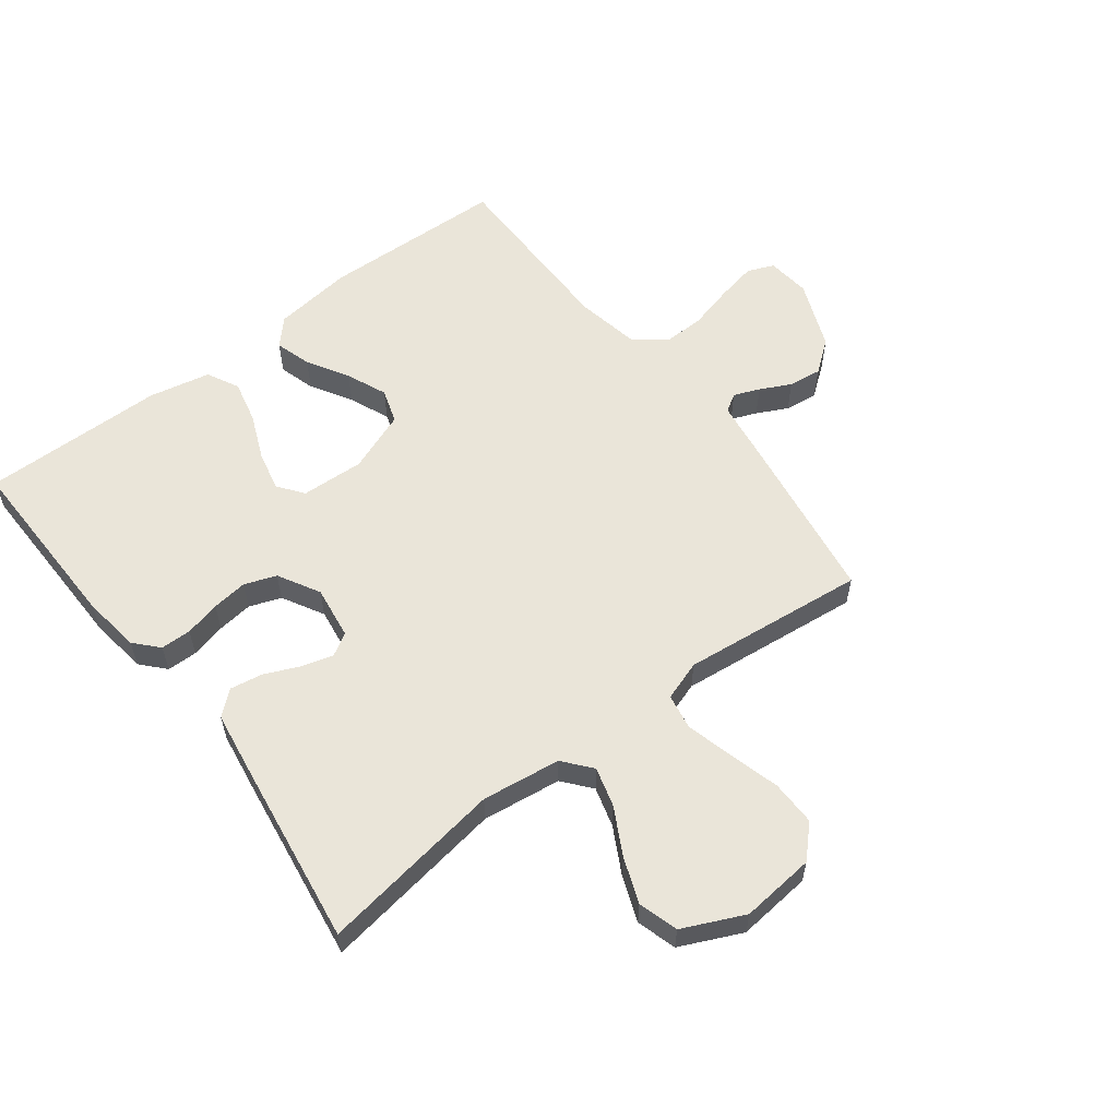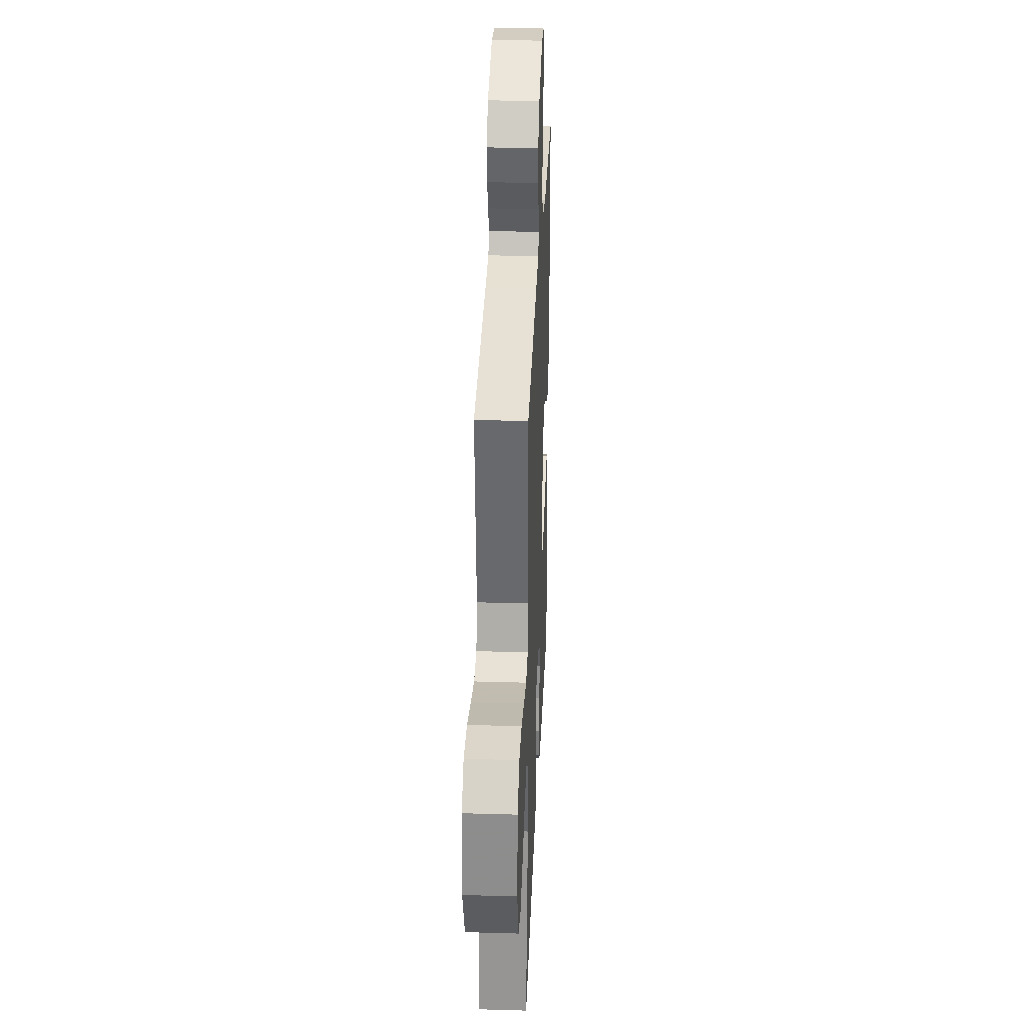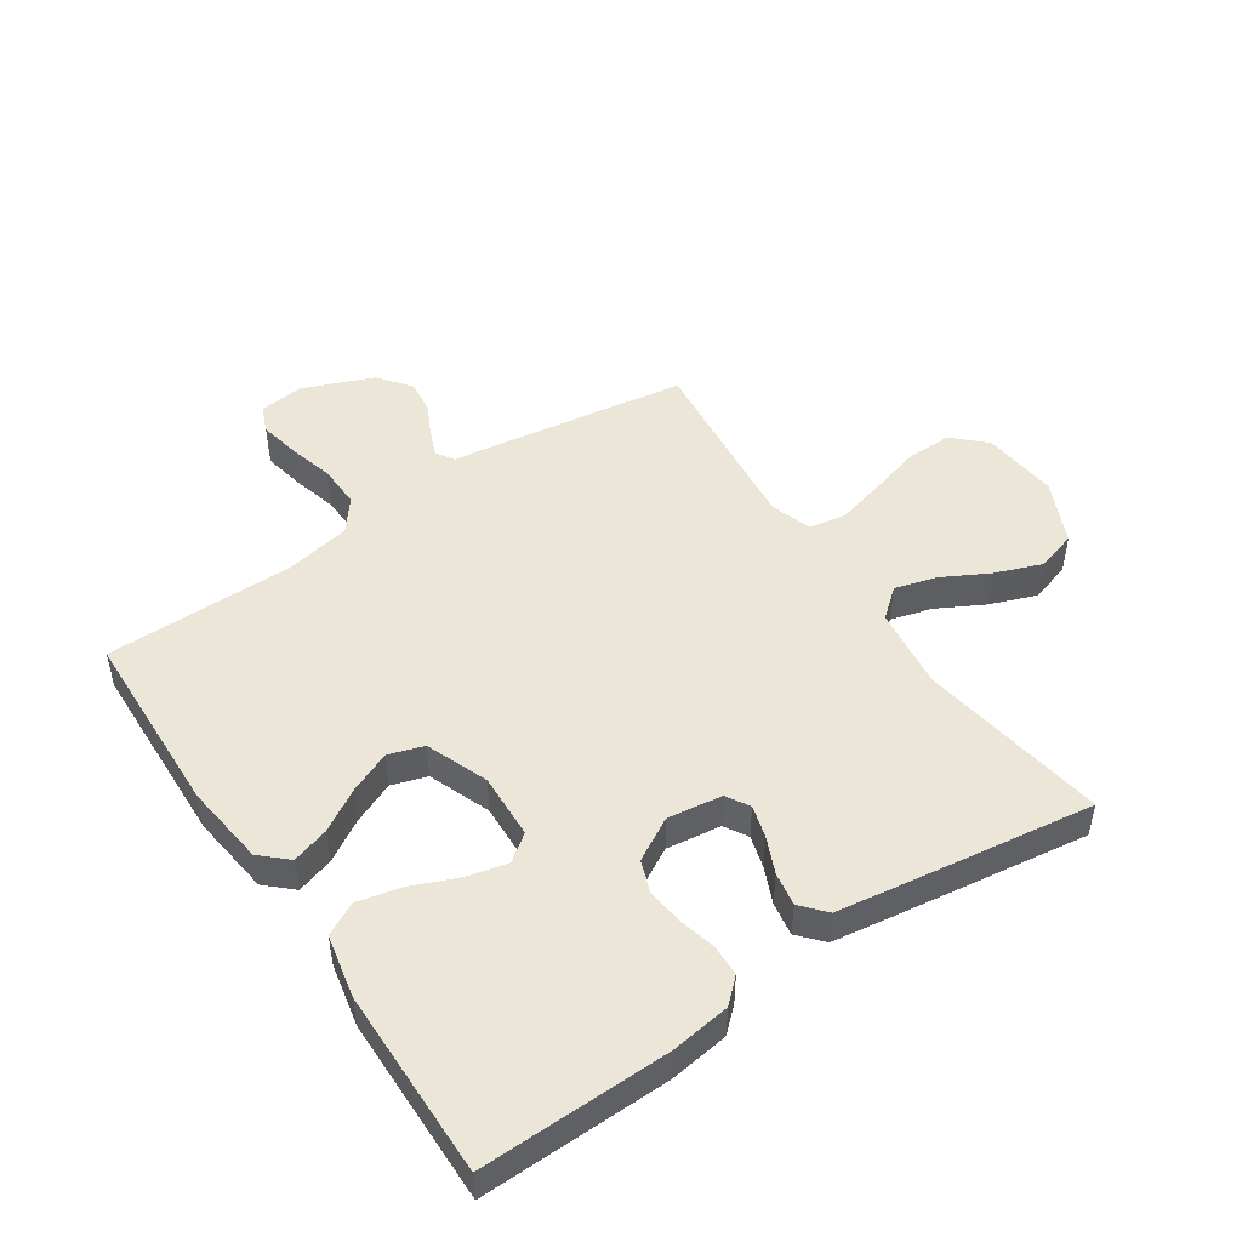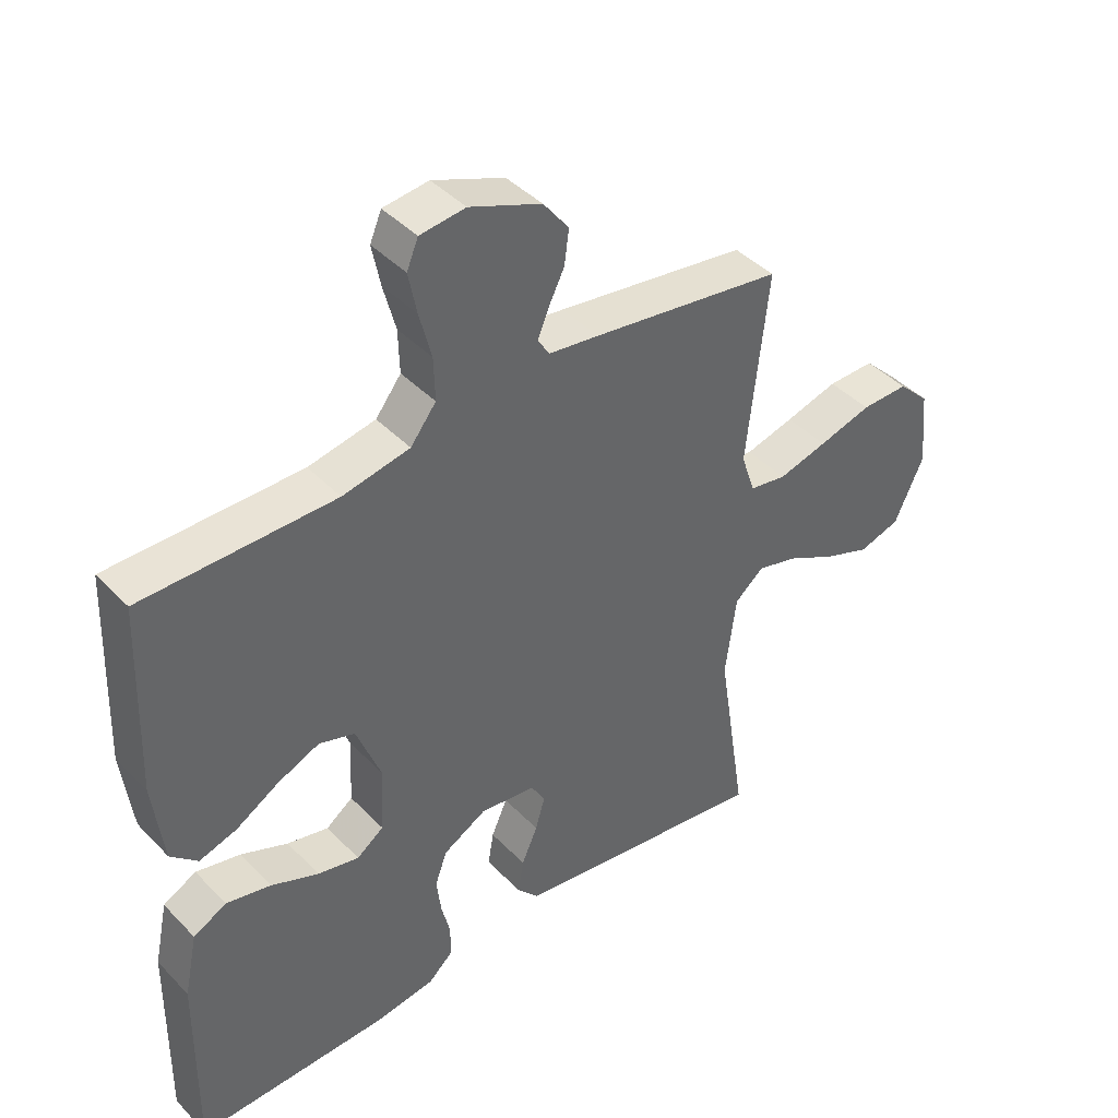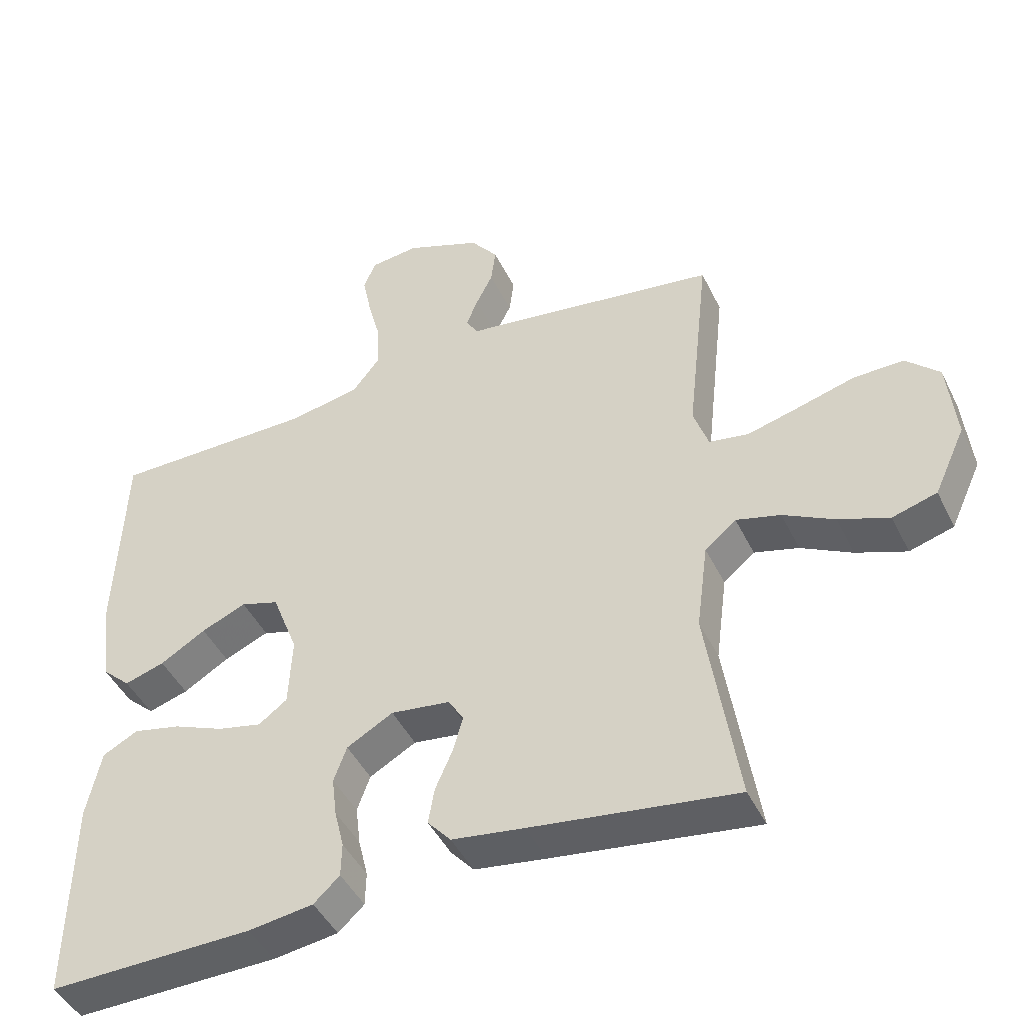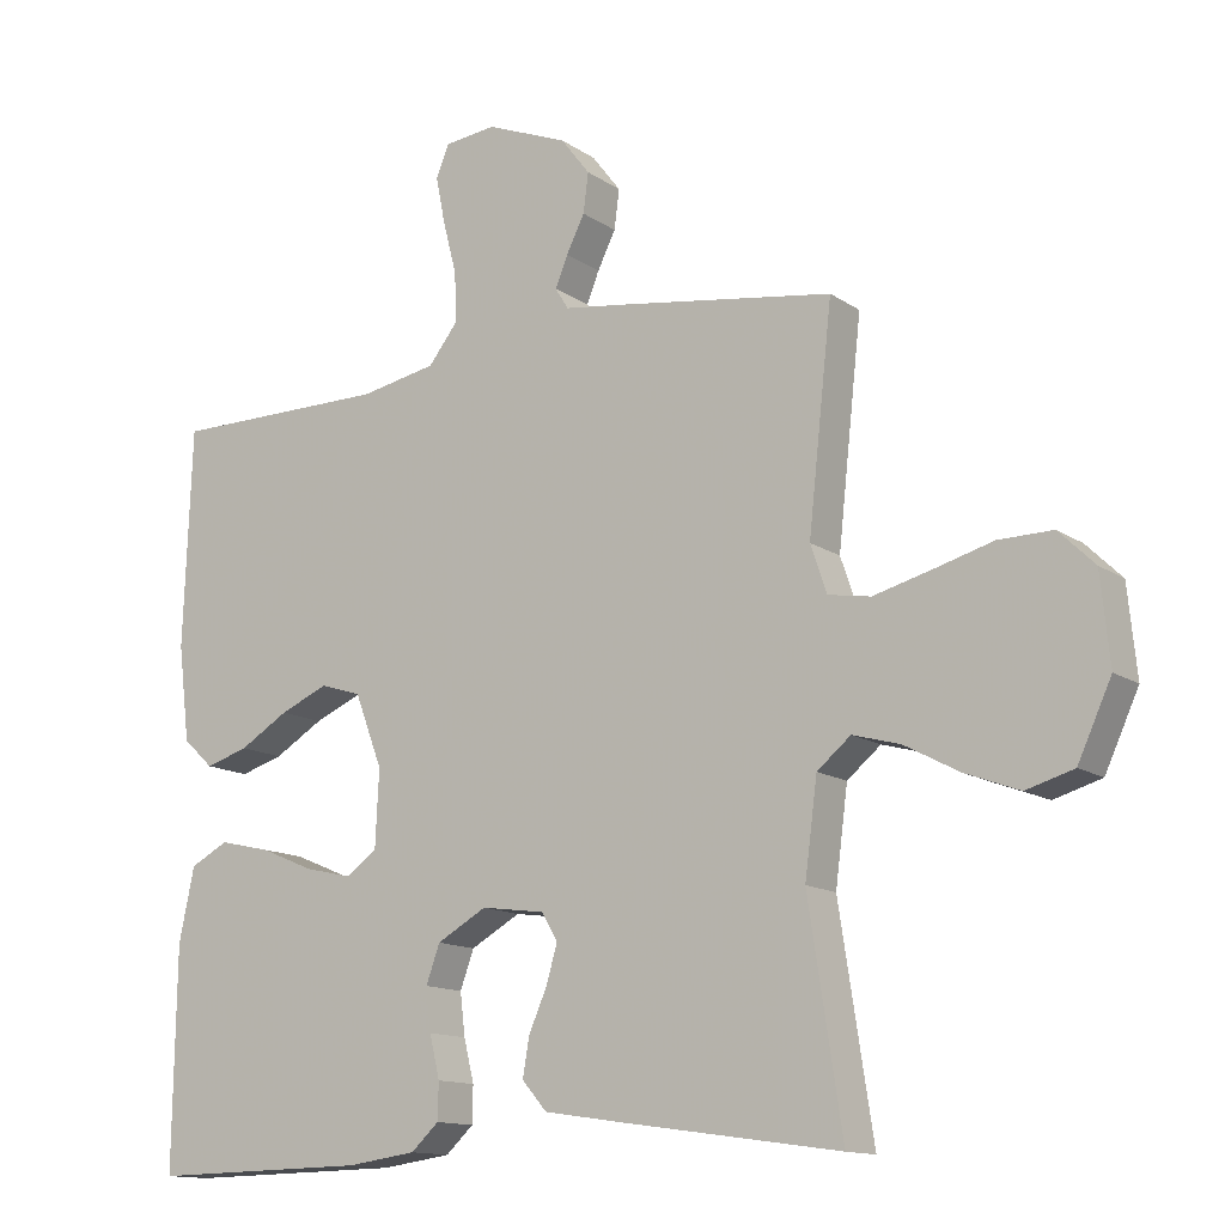
<metadata>
{"format":"obj","ext":"obj","renderer":"f3d","projection":"perspective","resolution":1024,"background":"white","views":[{"elev":58.2,"azim":-127.4,"up":"+Y"},{"elev":30.8,"azim":-87.6,"up":"+Z"},{"elev":48.9,"azim":146.0,"up":"+Y"},{"elev":42.2,"azim":140.4,"up":"+Z"},{"elev":-45.3,"azim":-155.1,"up":"+Z"},{"elev":-13.4,"azim":-145.9,"up":"+Z"}]}
</metadata>
<code>
v -0.5 0.07 -0.5
v -0.454 0.07 -0.2
v -0.471 0.07 -0.071
v -0.517 0.07 -0.033
v -0.582 0.07 -0.051
v -0.657 0.07 -0.091
v -0.731 0.07 -0.119
v -0.796 0.07 -0.1
v -0.842 0.07 0
v -0.83 0.07 0.121
v -0.781 0.07 0.169
v -0.707 0.07 0.168
v -0.624 0.07 0.145
v -0.547 0.07 0.125
v -0.489 0.07 0.135
v -0.467 0.07 0.2
v -0.5 0.07 0.5
v -0.2 0.07 0.545
v -0.121 0.07 0.556
v -0.103 0.07 0.585
v -0.12 0.07 0.627
v -0.145 0.07 0.677
v -0.152 0.07 0.731
v -0.112 0.07 0.783
v 0 0.07 0.828
v 0.071 0.07 0.82
v 0.089 0.07 0.777
v 0.076 0.07 0.712
v 0.057 0.07 0.639
v 0.055 0.07 0.571
v 0.095 0.07 0.52
v 0.2 0.07 0.5
v 0.5 0.07 0.5
v 0.511 0.07 0.2
v 0.495 0.07 0.07
v 0.453 0.07 0.031
v 0.394 0.07 0.049
v 0.327 0.07 0.089
v 0.261 0.07 0.117
v 0.205 0.07 0.099
v 0.167 0.07 0
v 0.172 0.07 -0.104
v 0.214 0.07 -0.135
v 0.279 0.07 -0.12
v 0.353 0.07 -0.089
v 0.423 0.07 -0.073
v 0.475 0.07 -0.1
v 0.496 0.07 -0.2
v 0.5 0.07 -0.5
v 0.2 0.07 -0.495
v 0.105 0.07 -0.482
v 0.067 0.07 -0.447
v 0.066 0.07 -0.397
v 0.08 0.07 -0.339
v 0.087 0.07 -0.281
v 0.068 0.07 -0.229
v 0 0.07 -0.191
v -0.087 0.07 -0.203
v -0.109 0.07 -0.24
v -0.094 0.07 -0.292
v -0.069 0.07 -0.349
v -0.06 0.07 -0.402
v -0.094 0.07 -0.441
v -0.2 0.07 -0.457
v -0.5 0 -0.5
v -0.454 0 -0.2
v -0.471 0 -0.071
v -0.517 0 -0.033
v -0.582 0 -0.051
v -0.657 0 -0.091
v -0.731 0 -0.119
v -0.796 0 -0.1
v -0.842 0 0
v -0.83 0 0.121
v -0.781 0 0.169
v -0.707 0 0.168
v -0.624 0 0.145
v -0.547 0 0.125
v -0.489 0 0.135
v -0.467 0 0.2
v -0.5 0 0.5
v -0.2 0 0.545
v -0.121 0 0.556
v -0.103 0 0.585
v -0.12 0 0.627
v -0.145 0 0.677
v -0.152 0 0.731
v -0.112 0 0.783
v 0 0 0.828
v 0.071 0 0.82
v 0.089 0 0.777
v 0.076 0 0.712
v 0.057 0 0.639
v 0.055 0 0.571
v 0.095 0 0.52
v 0.2 0 0.5
v 0.5 0 0.5
v 0.511 0 0.2
v 0.495 0 0.07
v 0.453 0 0.031
v 0.394 0 0.049
v 0.327 0 0.089
v 0.261 0 0.117
v 0.205 0 0.099
v 0.167 0 0
v 0.172 0 -0.104
v 0.214 0 -0.135
v 0.279 0 -0.12
v 0.353 0 -0.089
v 0.423 0 -0.073
v 0.475 0 -0.1
v 0.496 0 -0.2
v 0.5 0 -0.5
v 0.2 0 -0.495
v 0.105 0 -0.482
v 0.067 0 -0.447
v 0.066 0 -0.397
v 0.08 0 -0.339
v 0.087 0 -0.281
v 0.068 0 -0.229
v 0 0 -0.191
v -0.087 0 -0.203
v -0.109 0 -0.24
v -0.094 0 -0.292
v -0.069 0 -0.349
v -0.06 0 -0.402
v -0.094 0 -0.441
v -0.2 0 -0.457
f 63 64 1 2
f 60 61 62 63
f 59 60 63 2
f 58 59 2 3
f 57 58 3 4
f 51 52 53 54
f 51 54 55
f 50 51 55
f 49 50 55 56
f 47 48 49 56
f 44 45 46 47
f 43 44 47 56
f 35 36 37 38
f 35 38 39
f 32 33 34 35
f 31 32 35 39
f 30 31 39 40
f 26 27 28 29
f 24 25 26 29
f 24 29 30
f 21 22 23 24
f 20 21 24 30
f 19 20 30 40
f 16 17 18 19
f 15 16 19 40
f 10 11 12 13
f 10 13 14
f 9 10 14
f 5 6 7 8
f 4 5 8 9
f 42 43 56 57
f 41 42 57 4
f 14 15 40 41
f 4 9 14 41
f 66 65 128 127
f 127 126 125 124
f 66 127 124 123
f 67 66 123 122
f 68 67 122 121
f 118 117 116 115
f 119 118 115
f 119 115 114
f 120 119 114 113
f 120 113 112 111
f 111 110 109 108
f 120 111 108 107
f 102 101 100 99
f 103 102 99
f 99 98 97 96
f 103 99 96 95
f 104 103 95 94
f 93 92 91 90
f 93 90 89 88
f 94 93 88
f 88 87 86 85
f 94 88 85 84
f 104 94 84 83
f 83 82 81 80
f 104 83 80 79
f 77 76 75 74
f 78 77 74
f 78 74 73
f 72 71 70 69
f 73 72 69 68
f 121 120 107 106
f 68 121 106 105
f 105 104 79 78
f 105 78 73 68
f 1 65 66 2
f 2 66 67 3
f 3 67 68 4
f 4 68 69 5
f 5 69 70 6
f 6 70 71 7
f 7 71 72 8
f 8 72 73 9
f 9 73 74 10
f 10 74 75 11
f 11 75 76 12
f 12 76 77 13
f 13 77 78 14
f 14 78 79 15
f 15 79 80 16
f 16 80 81 17
f 17 81 82 18
f 18 82 83 19
f 19 83 84 20
f 20 84 85 21
f 21 85 86 22
f 22 86 87 23
f 23 87 88 24
f 24 88 89 25
f 25 89 90 26
f 26 90 91 27
f 27 91 92 28
f 28 92 93 29
f 29 93 94 30
f 30 94 95 31
f 31 95 96 32
f 32 96 97 33
f 33 97 98 34
f 34 98 99 35
f 35 99 100 36
f 36 100 101 37
f 37 101 102 38
f 38 102 103 39
f 39 103 104 40
f 40 104 105 41
f 41 105 106 42
f 42 106 107 43
f 43 107 108 44
f 44 108 109 45
f 45 109 110 46
f 46 110 111 47
f 47 111 112 48
f 48 112 113 49
f 49 113 114 50
f 50 114 115 51
f 51 115 116 52
f 52 116 117 53
f 53 117 118 54
f 54 118 119 55
f 55 119 120 56
f 56 120 121 57
f 57 121 122 58
f 58 122 123 59
f 59 123 124 60
f 60 124 125 61
f 61 125 126 62
f 62 126 127 63
f 63 127 128 64
f 64 128 65 1

</code>
